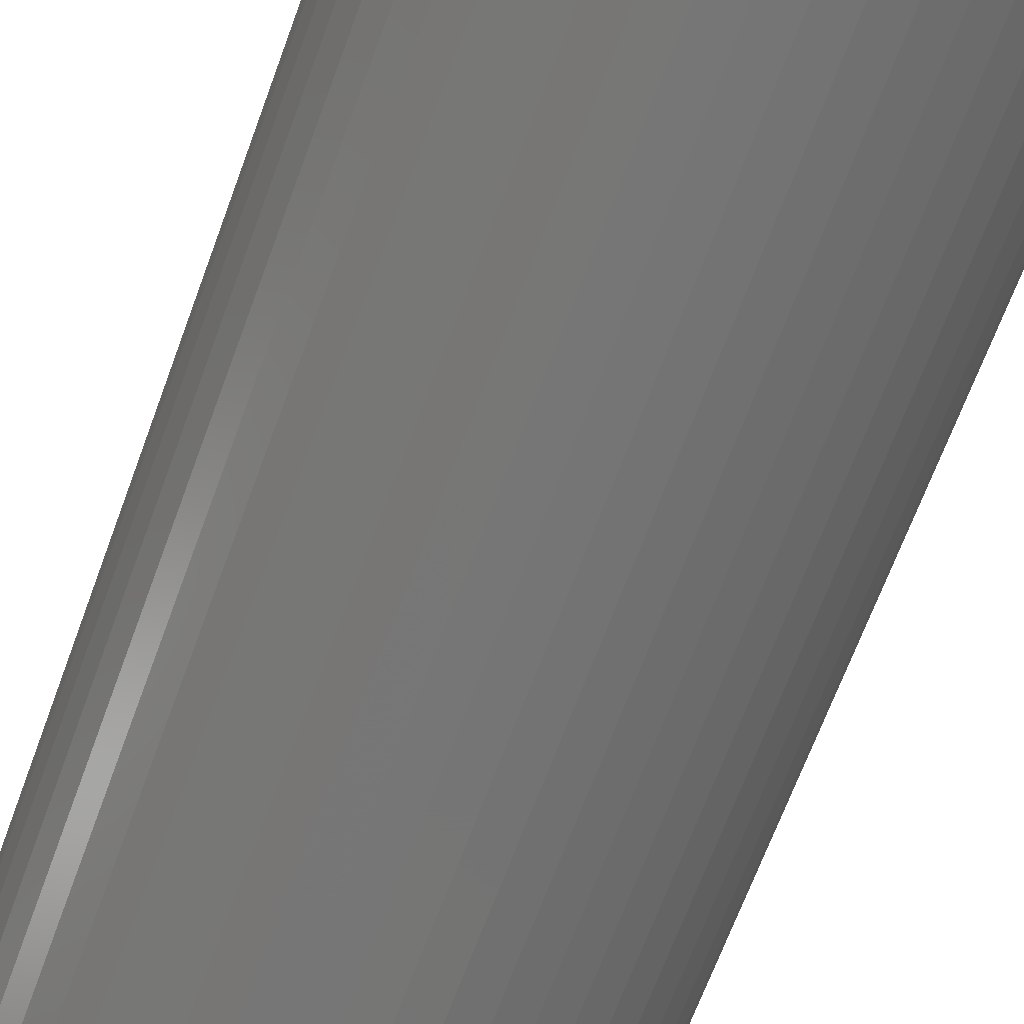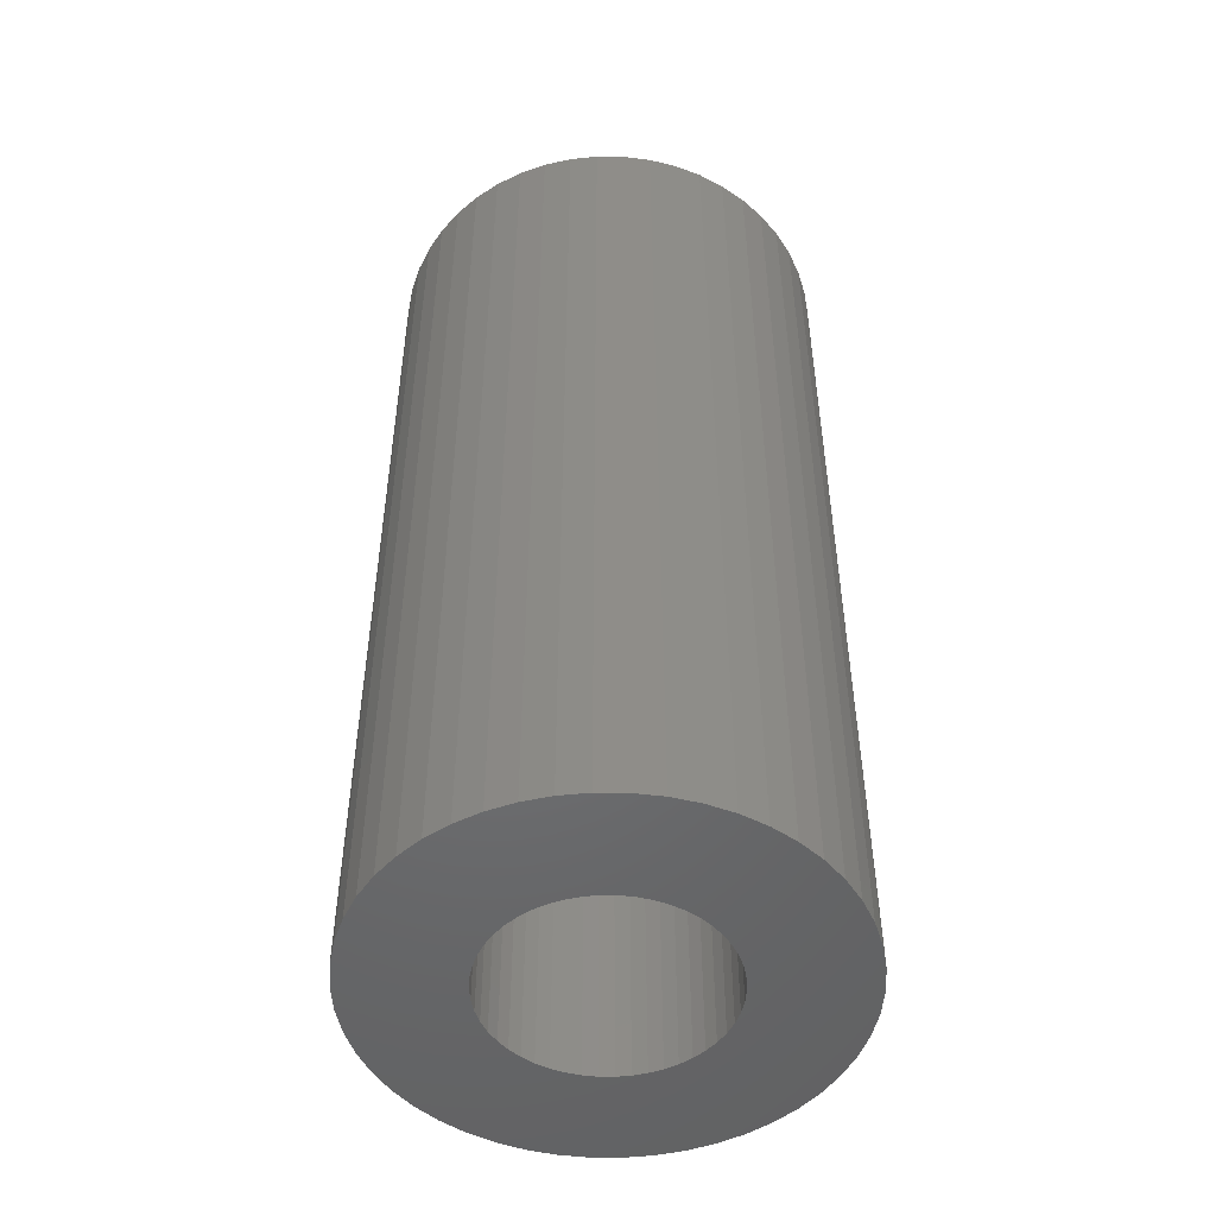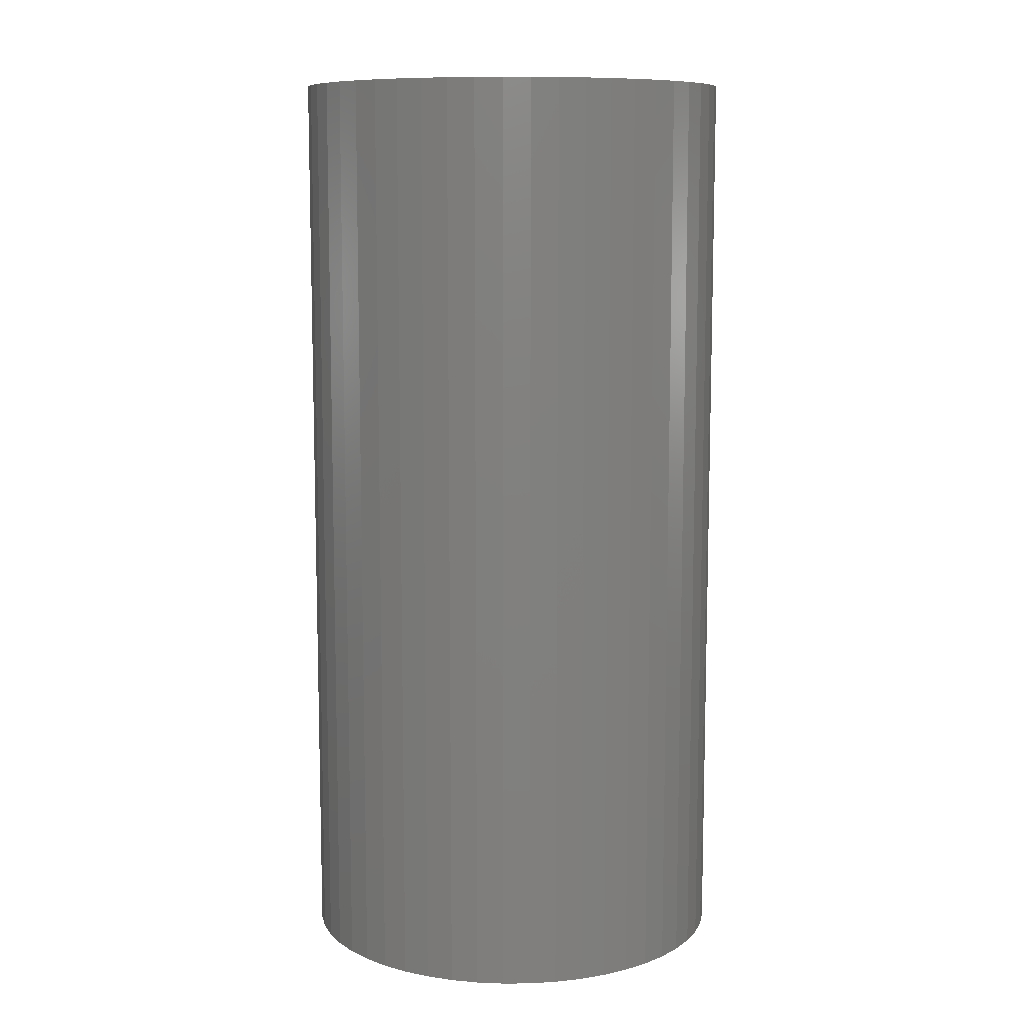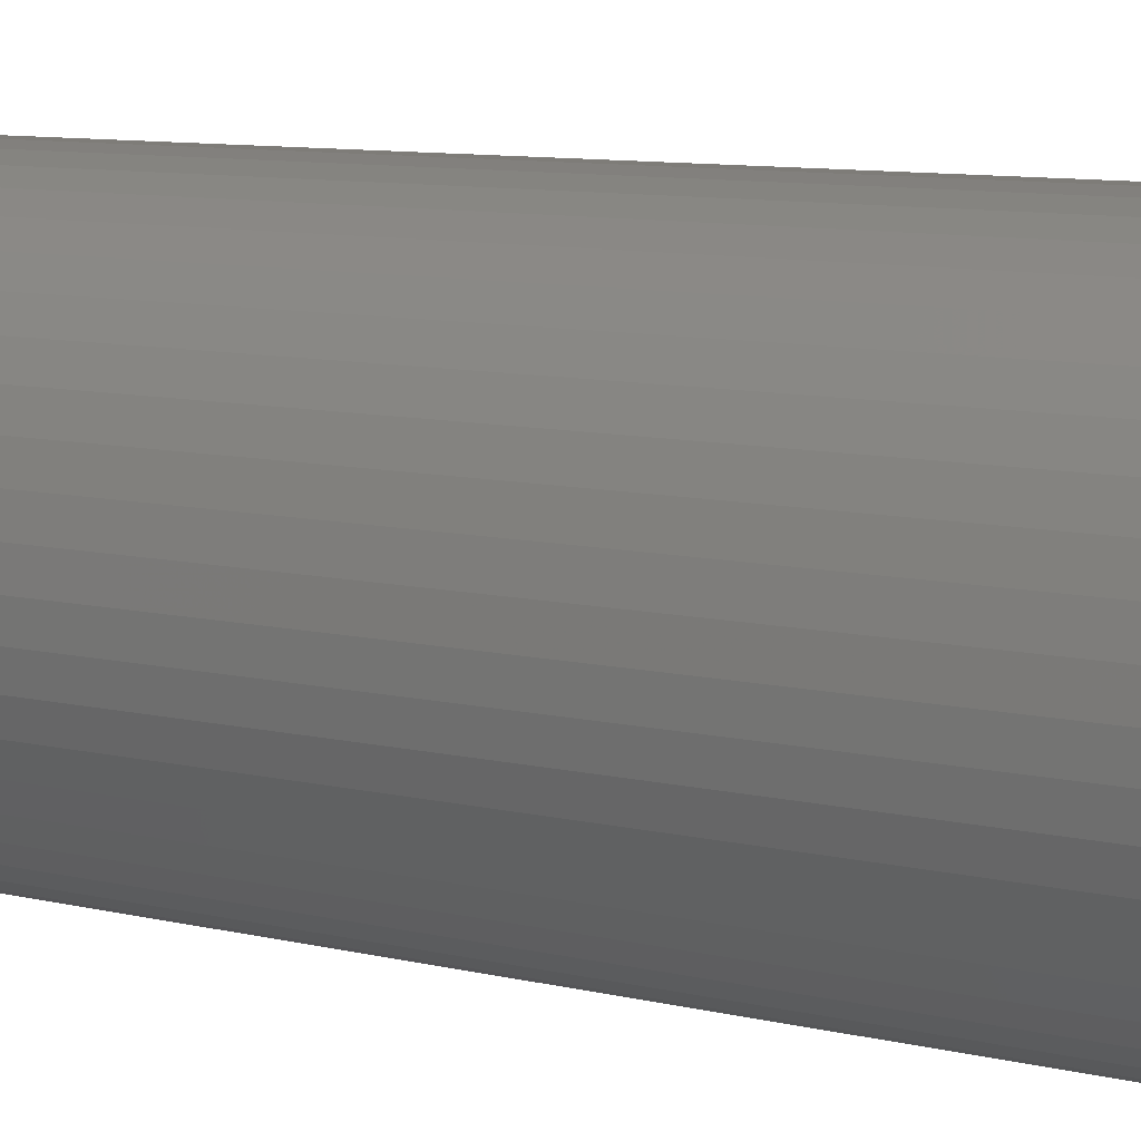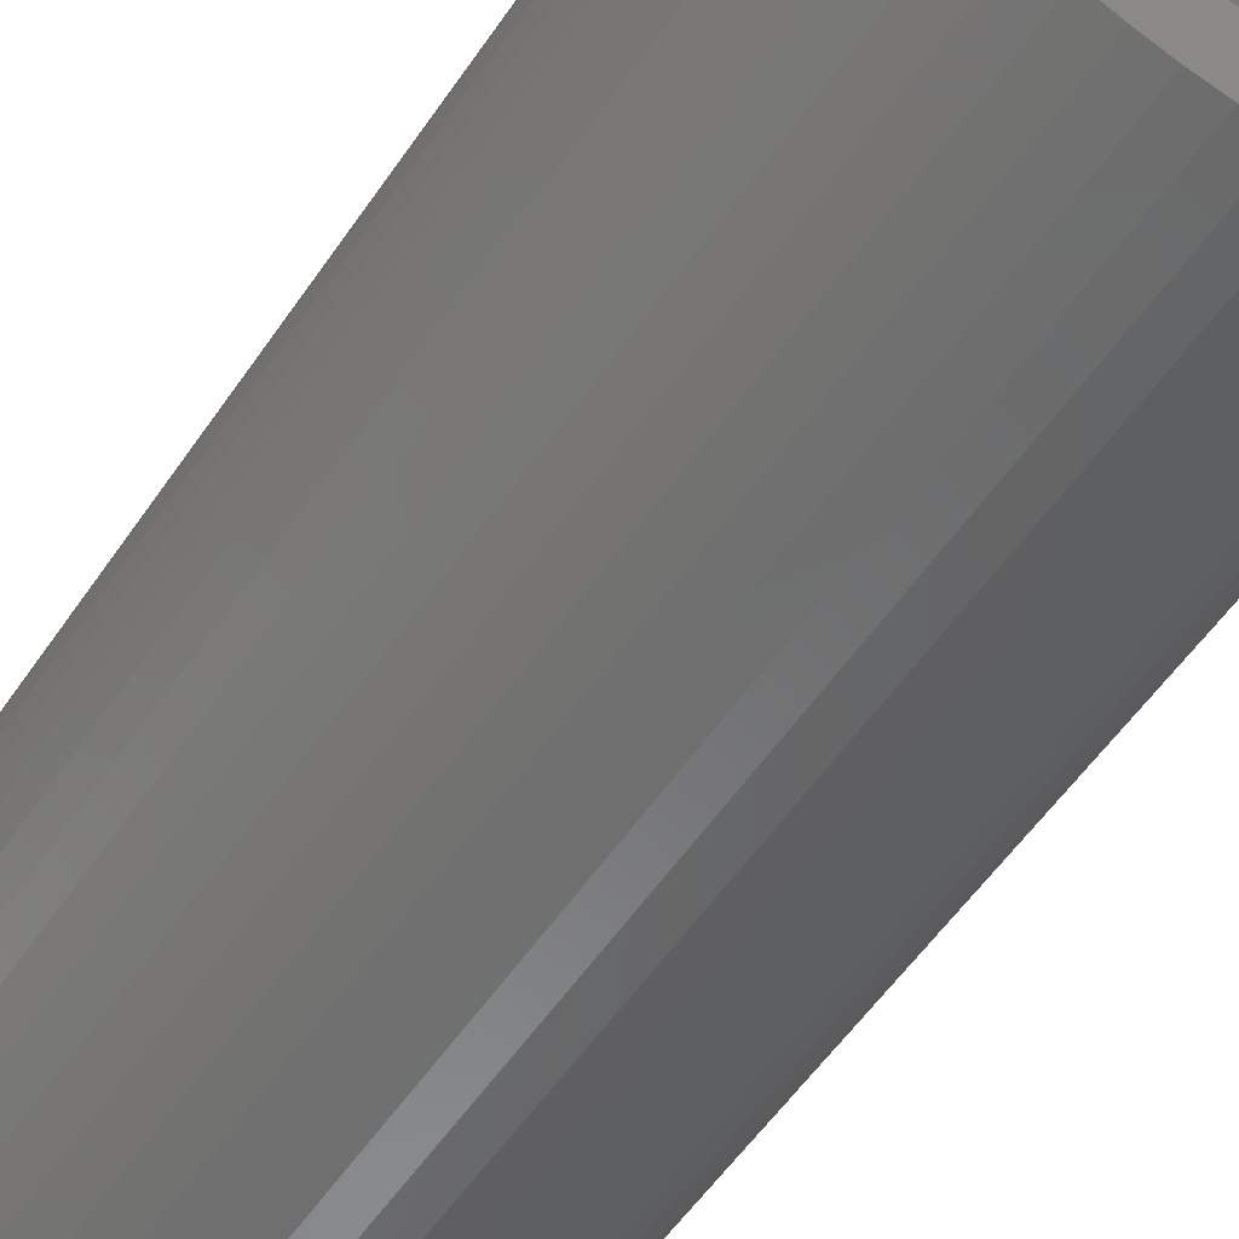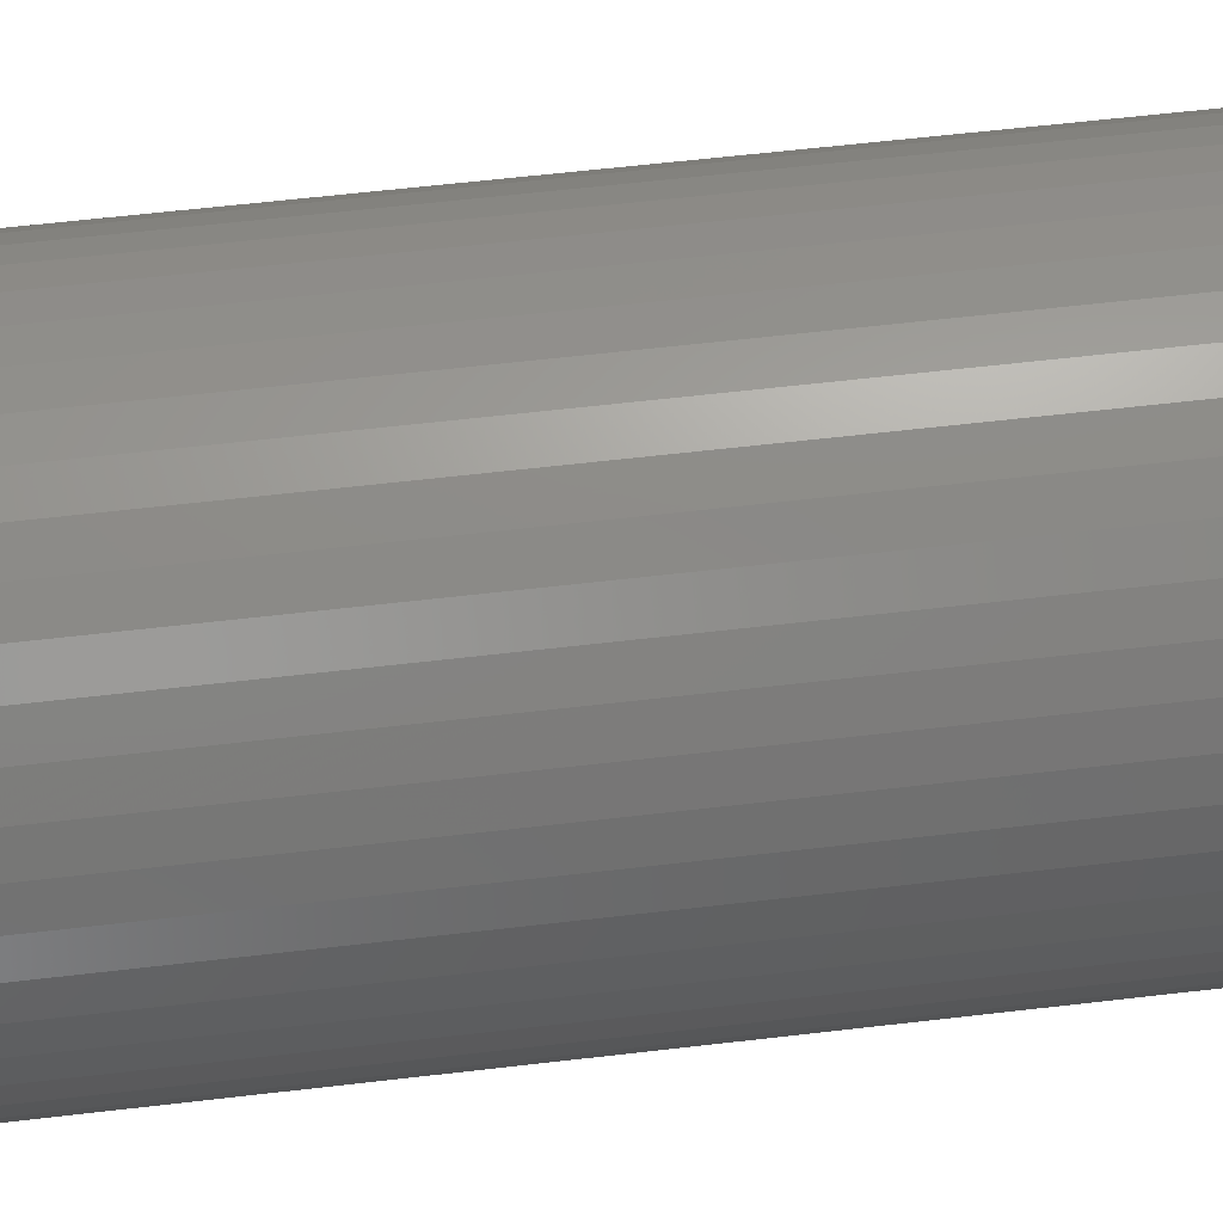
<metadata>
{"format":"stl","ext":"stl","renderer":"f3d","projection":"perspective","resolution":1024,"background":"white","views":[{"elev":-67.8,"azim":-20.2,"up":"+Y"},{"elev":-49.6,"azim":-151.8,"up":"+Z"},{"elev":9.6,"azim":-1.2,"up":"+Z"},{"elev":9.6,"azim":-58.3,"up":"+Y"},{"elev":-56.6,"azim":146.0,"up":"+Y"},{"elev":61.0,"azim":-96.8,"up":"+Y"}]}
</metadata>
<code>
# stl→obj: 200 verts, 400 faces
v 8.5 0 18
v 8.433 1.065 -18
v 8.433 1.065 18
v 8.5 0 -18
v -8.5 0 -18
v -8.433 1.065 18
v -8.433 1.065 -18
v -8.5 0 18
v 0.5337 8.483 -18
v -0.5337 8.483 18
v 0.5337 8.483 18
v -0.5337 8.483 -18
v -0.5337 -8.483 -18
v 0.5337 -8.483 18
v -0.5337 -8.483 18
v 0.5337 -8.483 -18
v 6.196 5.819 -18
v 5.418 6.549 18
v 6.196 5.819 18
v 5.418 6.549 -18
v -5.418 6.549 -18
v -6.196 5.819 18
v -5.418 6.549 18
v -6.196 5.819 -18
v -2.627 8.084 -18
v -3.619 7.691 18
v -2.627 8.084 18
v -3.619 7.691 -18
v 7.903 3.129 18
v 7.449 4.095 -18
v 7.449 4.095 18
v 7.903 3.129 -18
v 3.619 7.691 -18
v 2.627 8.084 18
v 3.619 7.691 18
v 2.627 8.084 -18
v 1.593 8.349 18
v 1.593 8.349 -18
v 4.555 7.177 -18
v 4.555 7.177 18
v -7.903 3.129 -18
v -7.449 4.095 18
v -7.449 4.095 -18
v -7.903 3.129 18
v 4.25 0 18
v 4.216 0.5327 18
v 8.233 2.114 18
v 8.433 -1.065 18
v 4.116 1.057 18
v 4.216 -0.5327 18
v 3.952 1.565 18
v 8.233 -2.114 18
v 3.724 2.047 18
v 6.877 4.996 18
v 4.116 -1.057 18
v 3.438 2.498 18
v 7.903 -3.129 18
v 3.098 2.909 18
v 3.952 -1.565 18
v 2.709 3.275 18
v 7.449 -4.095 18
v 3.724 -2.047 18
v 2.277 3.588 18
v 1.81 3.846 18
v 1.313 4.042 18
v 0.7964 4.175 18
v 0.2669 4.242 18
v -0.2669 4.242 18
v -0.7964 4.175 18
v -1.593 8.349 18
v -1.313 4.042 18
v -1.81 3.846 18
v -2.277 3.588 18
v -4.555 7.177 18
v -2.709 3.275 18
v -3.098 2.909 18
v -3.438 2.498 18
v -6.877 4.996 18
v -3.724 2.047 18
v 6.877 -4.996 18
v 3.438 -2.498 18
v 6.196 -5.819 18
v 3.098 -2.909 18
v 5.418 -6.549 18
v 2.709 -3.275 18
v 4.555 -7.177 18
v 2.277 -3.588 18
v 3.619 -7.691 18
v 1.81 -3.846 18
v 2.627 -8.084 18
v 1.313 -4.042 18
v 1.593 -8.349 18
v 0.7964 -4.175 18
v 0.2669 -4.242 18
v -0.2669 -4.242 18
v -0.7964 -4.175 18
v -1.593 -8.349 18
v -1.313 -4.042 18
v -2.627 -8.084 18
v -1.81 -3.846 18
v -3.619 -7.691 18
v -2.277 -3.588 18
v -4.555 -7.177 18
v -2.709 -3.275 18
v -5.418 -6.549 18
v -3.098 -2.909 18
v -6.196 -5.819 18
v -3.438 -2.498 18
v -6.877 -4.996 18
v -3.724 -2.047 18
v -7.449 -4.095 18
v -3.952 -1.565 18
v -7.903 -3.129 18
v -4.116 -1.057 18
v -8.233 -2.114 18
v -4.216 -0.5327 18
v -8.433 -1.065 18
v -4.25 0 18
v -3.952 1.565 18
v -4.116 1.057 18
v -8.233 2.114 18
v -4.216 0.5327 18
v -1.593 8.349 -18
v 4.25 0 -18
v 8.433 -1.065 -18
v 4.216 -0.5327 -18
v 8.233 -2.114 -18
v 4.116 -1.057 -18
v 7.903 -3.129 -18
v 4.216 0.5327 -18
v 3.952 -1.565 -18
v 7.449 -4.095 -18
v 8.233 2.114 -18
v 3.724 -2.047 -18
v 6.877 -4.996 -18
v 4.116 1.057 -18
v 3.438 -2.498 -18
v 6.196 -5.819 -18
v 3.098 -2.909 -18
v 5.418 -6.549 -18
v 3.952 1.565 -18
v 2.709 -3.275 -18
v 4.555 -7.177 -18
v 3.724 2.047 -18
v 2.277 -3.588 -18
v 3.619 -7.691 -18
v 1.81 -3.846 -18
v 2.627 -8.084 -18
v 1.313 -4.042 -18
v 1.593 -8.349 -18
v 0.7964 -4.175 -18
v 0.2669 -4.242 -18
v -0.2669 -4.242 -18
v -0.7964 -4.175 -18
v -1.593 -8.349 -18
v -1.313 -4.042 -18
v -2.627 -8.084 -18
v -1.81 -3.846 -18
v -3.619 -7.691 -18
v -2.277 -3.588 -18
v -4.555 -7.177 -18
v -2.709 -3.275 -18
v -5.418 -6.549 -18
v -3.098 -2.909 -18
v -6.196 -5.819 -18
v -3.438 -2.498 -18
v -6.877 -4.996 -18
v -7.449 -4.095 -18
v -3.724 -2.047 -18
v 6.877 4.996 -18
v 3.438 2.498 -18
v 3.098 2.909 -18
v 2.709 3.275 -18
v 2.277 3.588 -18
v 1.81 3.846 -18
v 1.313 4.042 -18
v 0.7964 4.175 -18
v 0.2669 4.242 -18
v -0.2669 4.242 -18
v -0.7964 4.175 -18
v -1.313 4.042 -18
v -1.81 3.846 -18
v -2.277 3.588 -18
v -4.555 7.177 -18
v -2.709 3.275 -18
v -3.098 2.909 -18
v -3.438 2.498 -18
v -6.877 4.996 -18
v -3.724 2.047 -18
v -3.952 1.565 -18
v -4.116 1.057 -18
v -8.233 2.114 -18
v -4.216 0.5327 -18
v -4.25 0 -18
v -3.952 -1.565 -18
v -7.903 -3.129 -18
v -4.116 -1.057 -18
v -8.233 -2.114 -18
v -4.216 -0.5327 -18
v -8.433 -1.065 -18
f 1 2 3
f 2 1 4
f 5 6 7
f 6 5 8
f 9 10 11
f 10 9 12
f 13 14 15
f 14 13 16
f 17 18 19
f 18 17 20
f 21 22 23
f 22 21 24
f 25 26 27
f 26 25 28
f 29 30 31
f 30 29 32
f 33 34 35
f 34 33 36
f 36 37 34
f 37 36 38
f 39 35 40
f 35 39 33
f 41 42 43
f 42 41 44
f 45 1 3
f 46 3 47
f 1 45 48
f 49 47 29
f 50 48 45
f 51 29 31
f 48 50 52
f 53 31 54
f 55 52 50
f 56 54 19
f 52 55 57
f 58 19 18
f 59 57 55
f 60 18 40
f 57 59 61
f 62 61 59
f 3 46 45
f 47 49 46
f 29 51 49
f 31 53 51
f 63 40 35
f 54 56 53
f 19 58 56
f 18 60 58
f 64 35 34
f 40 63 60
f 35 64 63
f 65 34 37
f 34 65 64
f 37 66 65
f 11 66 37
f 11 67 66
f 11 68 67
f 10 68 11
f 10 69 68
f 70 69 10
f 69 70 71
f 27 71 70
f 71 27 72
f 26 72 27
f 72 26 73
f 74 73 26
f 73 74 75
f 23 75 74
f 75 23 76
f 22 76 23
f 76 22 77
f 78 77 22
f 42 79 78
f 77 78 79
f 61 62 80
f 81 80 62
f 80 81 82
f 83 82 81
f 82 83 84
f 85 84 83
f 84 85 86
f 87 86 85
f 86 87 88
f 89 88 87
f 88 89 90
f 91 90 89
f 90 91 92
f 93 92 91
f 93 14 92
f 94 14 93
f 95 14 94
f 95 15 14
f 96 15 95
f 97 96 98
f 96 97 15
f 99 98 100
f 101 100 102
f 98 99 97
f 103 102 104
f 105 104 106
f 107 106 108
f 100 101 99
f 109 108 110
f 111 110 112
f 113 112 114
f 115 114 116
f 102 103 101
f 117 116 118
f 79 42 119
f 44 119 42
f 104 105 103
f 119 44 120
f 106 107 105
f 121 120 44
f 108 109 107
f 120 121 122
f 110 111 109
f 6 122 121
f 112 113 111
f 122 6 118
f 114 115 113
f 8 118 6
f 116 117 115
f 118 8 117
f 12 70 10
f 70 12 123
f 124 4 125
f 126 125 127
f 4 124 2
f 128 127 129
f 130 2 124
f 131 129 132
f 2 130 133
f 134 132 135
f 136 133 130
f 137 135 138
f 133 136 32
f 139 138 140
f 141 32 136
f 142 140 143
f 32 141 30
f 144 30 141
f 125 126 124
f 127 128 126
f 129 131 128
f 132 134 131
f 145 143 146
f 135 137 134
f 138 139 137
f 140 142 139
f 147 146 148
f 143 145 142
f 146 147 145
f 149 148 150
f 148 149 147
f 150 151 149
f 16 151 150
f 16 152 151
f 16 153 152
f 13 153 16
f 13 154 153
f 155 154 13
f 154 155 156
f 157 156 155
f 156 157 158
f 159 158 157
f 158 159 160
f 161 160 159
f 160 161 162
f 163 162 161
f 162 163 164
f 165 164 163
f 164 165 166
f 167 166 165
f 168 169 167
f 166 167 169
f 30 144 170
f 171 170 144
f 170 171 17
f 172 17 171
f 17 172 20
f 173 20 172
f 20 173 39
f 174 39 173
f 39 174 33
f 175 33 174
f 33 175 36
f 176 36 175
f 36 176 38
f 177 38 176
f 177 9 38
f 178 9 177
f 179 9 178
f 179 12 9
f 180 12 179
f 123 180 181
f 180 123 12
f 25 181 182
f 28 182 183
f 181 25 123
f 184 183 185
f 21 185 186
f 24 186 187
f 182 28 25
f 188 187 189
f 43 189 190
f 41 190 191
f 192 191 193
f 183 184 28
f 7 193 194
f 169 168 195
f 196 195 168
f 185 21 184
f 195 196 197
f 186 24 21
f 198 197 196
f 187 188 24
f 197 198 199
f 189 43 188
f 200 199 198
f 190 41 43
f 199 200 194
f 191 192 41
f 5 194 200
f 193 7 192
f 194 5 7
f 16 92 14
f 92 16 150
f 47 32 29
f 32 47 133
f 3 133 47
f 133 3 2
f 54 17 19
f 17 54 170
f 31 170 54
f 170 31 30
f 38 11 37
f 11 38 9
f 20 40 18
f 40 20 39
f 43 78 188
f 78 43 42
f 188 22 24
f 22 188 78
f 192 44 41
f 44 192 121
f 7 121 192
f 121 7 6
f 28 74 26
f 74 28 184
f 184 23 74
f 23 184 21
f 123 27 70
f 27 123 25
f 48 4 1
f 4 48 125
f 61 129 57
f 129 61 132
f 165 105 107
f 105 165 163
f 168 113 196
f 113 168 111
f 167 111 168
f 111 167 109
f 146 86 88
f 86 146 143
f 57 127 52
f 127 57 129
f 165 109 167
f 109 165 107
f 198 117 200
f 117 198 115
f 200 8 5
f 8 200 117
f 196 115 198
f 115 196 113
f 140 82 84
f 82 140 138
f 148 88 90
f 88 148 146
f 150 90 92
f 90 150 148
f 52 125 48
f 125 52 127
f 80 132 61
f 132 80 135
f 82 135 80
f 135 82 138
f 155 15 97
f 15 155 13
f 163 103 105
f 103 163 161
f 143 84 86
f 84 143 140
f 157 97 99
f 97 157 155
f 159 99 101
f 99 159 157
f 161 101 103
f 101 161 159
f 124 46 130
f 46 124 45
f 118 193 122
f 193 118 194
f 179 67 68
f 67 179 178
f 152 95 94
f 95 152 153
f 139 81 137
f 81 139 83
f 173 58 60
f 58 173 172
f 186 75 76
f 75 186 185
f 182 71 72
f 71 182 181
f 141 53 144
f 53 141 51
f 130 49 136
f 49 130 46
f 144 56 171
f 56 144 53
f 176 64 65
f 64 176 175
f 177 65 66
f 65 177 176
f 174 60 63
f 60 174 173
f 119 189 79
f 189 119 190
f 79 187 77
f 187 79 189
f 120 190 119
f 190 120 191
f 183 72 73
f 72 183 182
f 180 68 69
f 68 180 179
f 151 94 93
f 94 151 152
f 136 51 141
f 51 136 49
f 171 58 172
f 58 171 56
f 178 66 67
f 66 178 177
f 175 63 64
f 63 175 174
f 77 186 76
f 186 77 187
f 122 191 120
f 191 122 193
f 185 73 75
f 73 185 183
f 181 69 71
f 69 181 180
f 137 62 134
f 62 137 81
f 128 50 126
f 50 128 55
f 156 100 98
f 100 156 158
f 108 169 110
f 169 108 166
f 110 195 112
f 195 110 169
f 142 87 85
f 87 142 145
f 145 89 87
f 89 145 147
f 131 55 128
f 55 131 59
f 134 59 131
f 59 134 62
f 126 45 124
f 45 126 50
f 106 166 108
f 166 106 164
f 112 197 114
f 197 112 195
f 116 194 118
f 194 116 199
f 139 85 83
f 85 139 142
f 158 102 100
f 102 158 160
f 154 98 96
f 98 154 156
f 162 106 104
f 106 162 164
f 114 199 116
f 199 114 197
f 149 93 91
f 93 149 151
f 147 91 89
f 91 147 149
f 160 104 102
f 104 160 162
f 153 96 95
f 96 153 154

</code>
